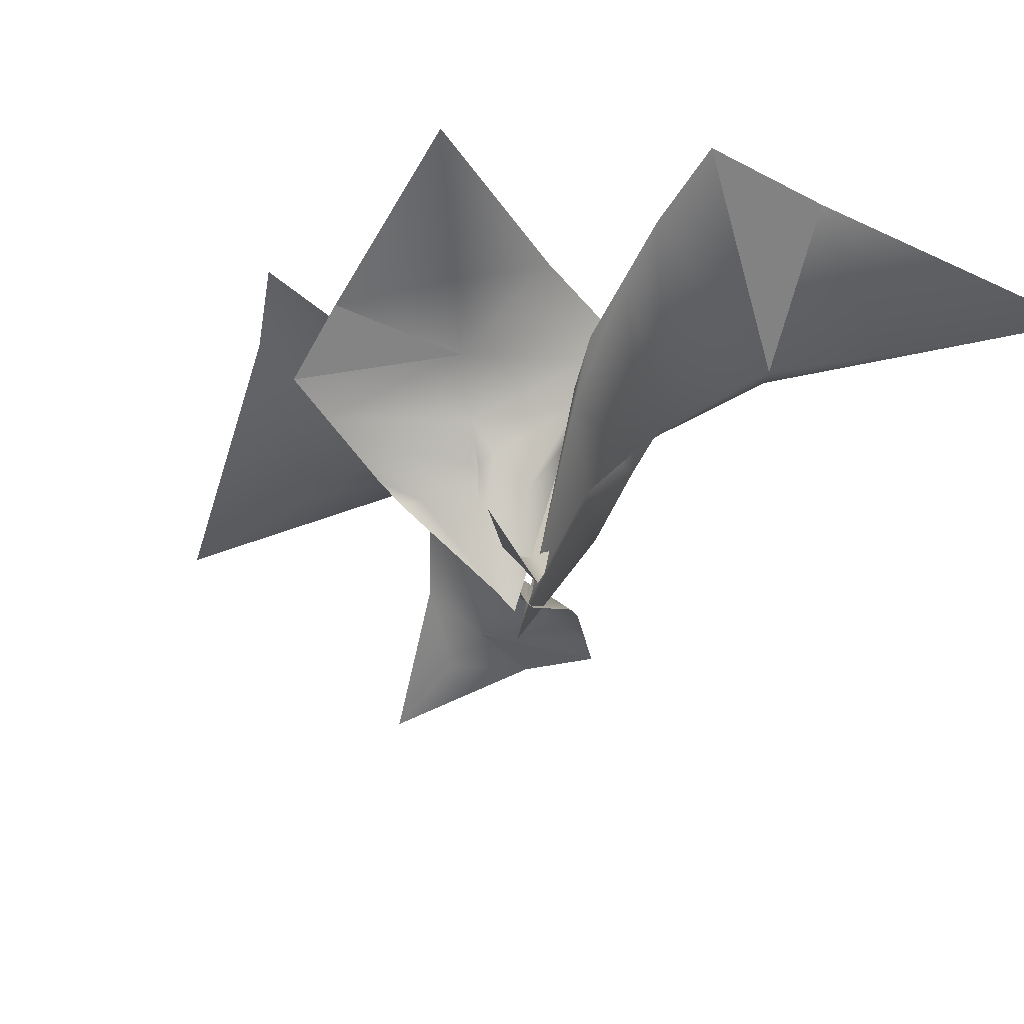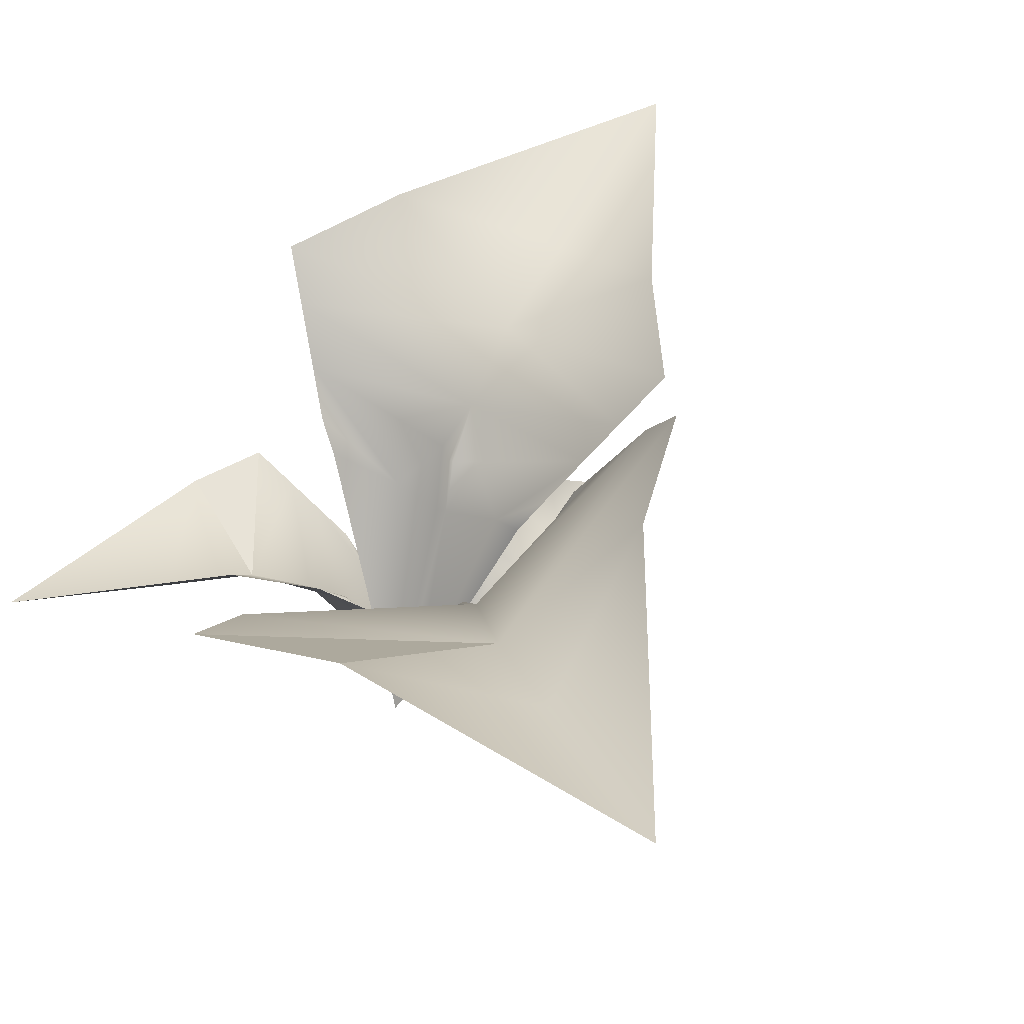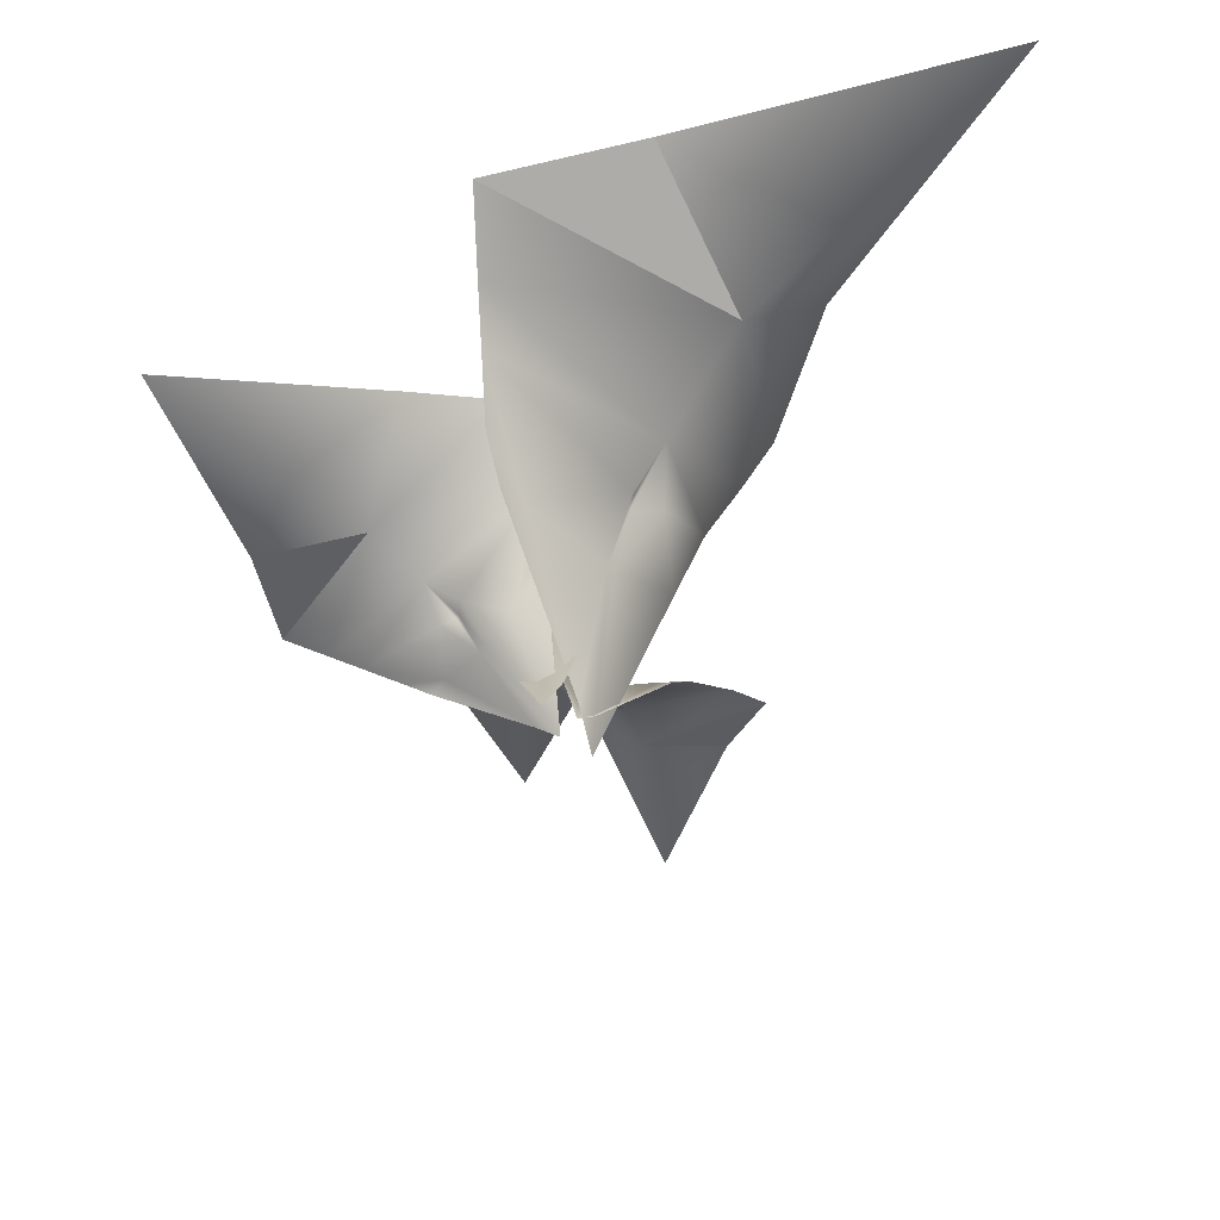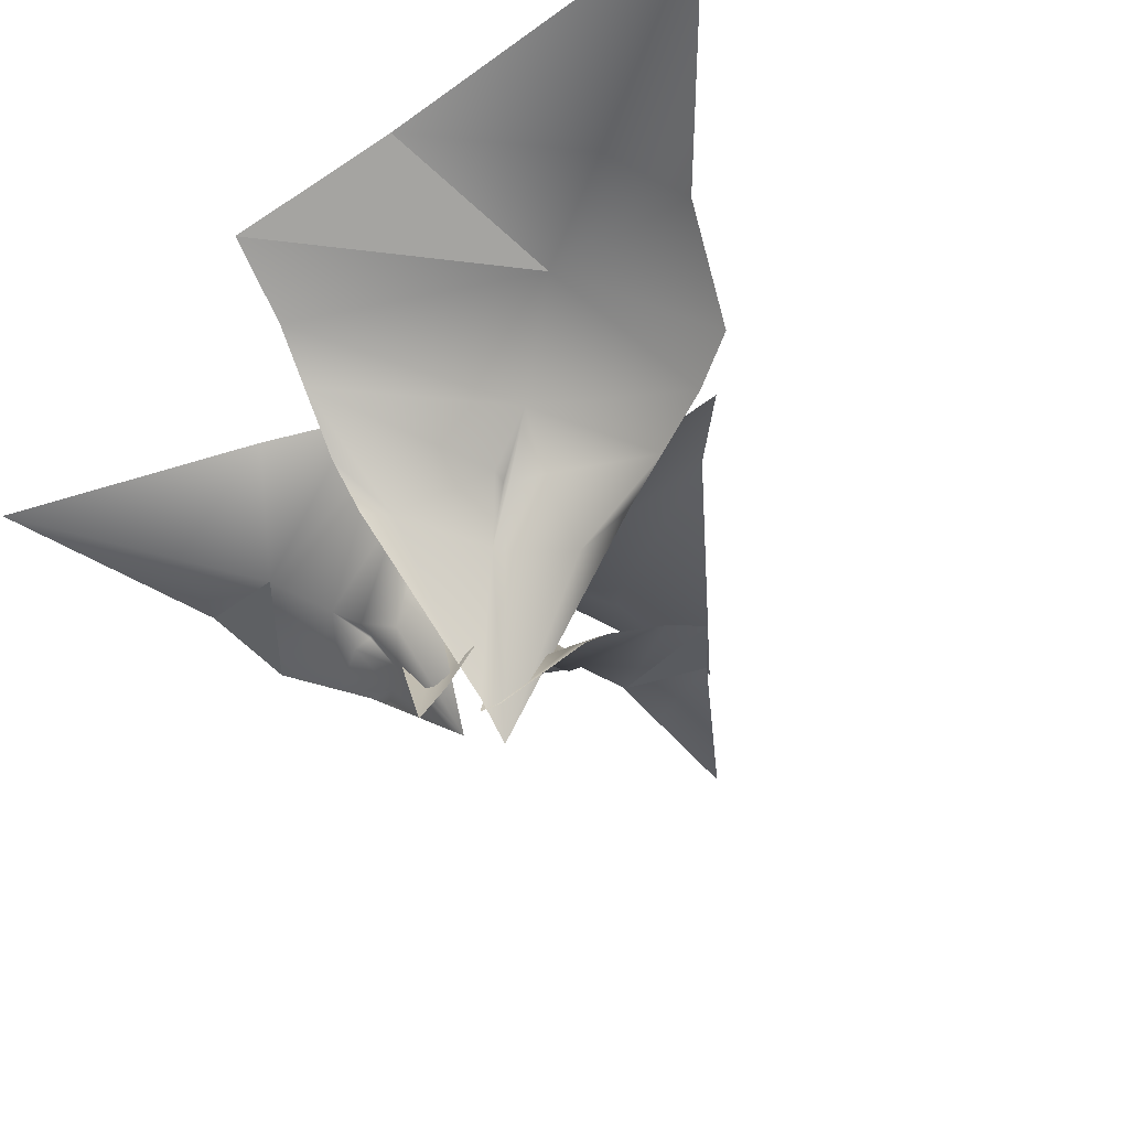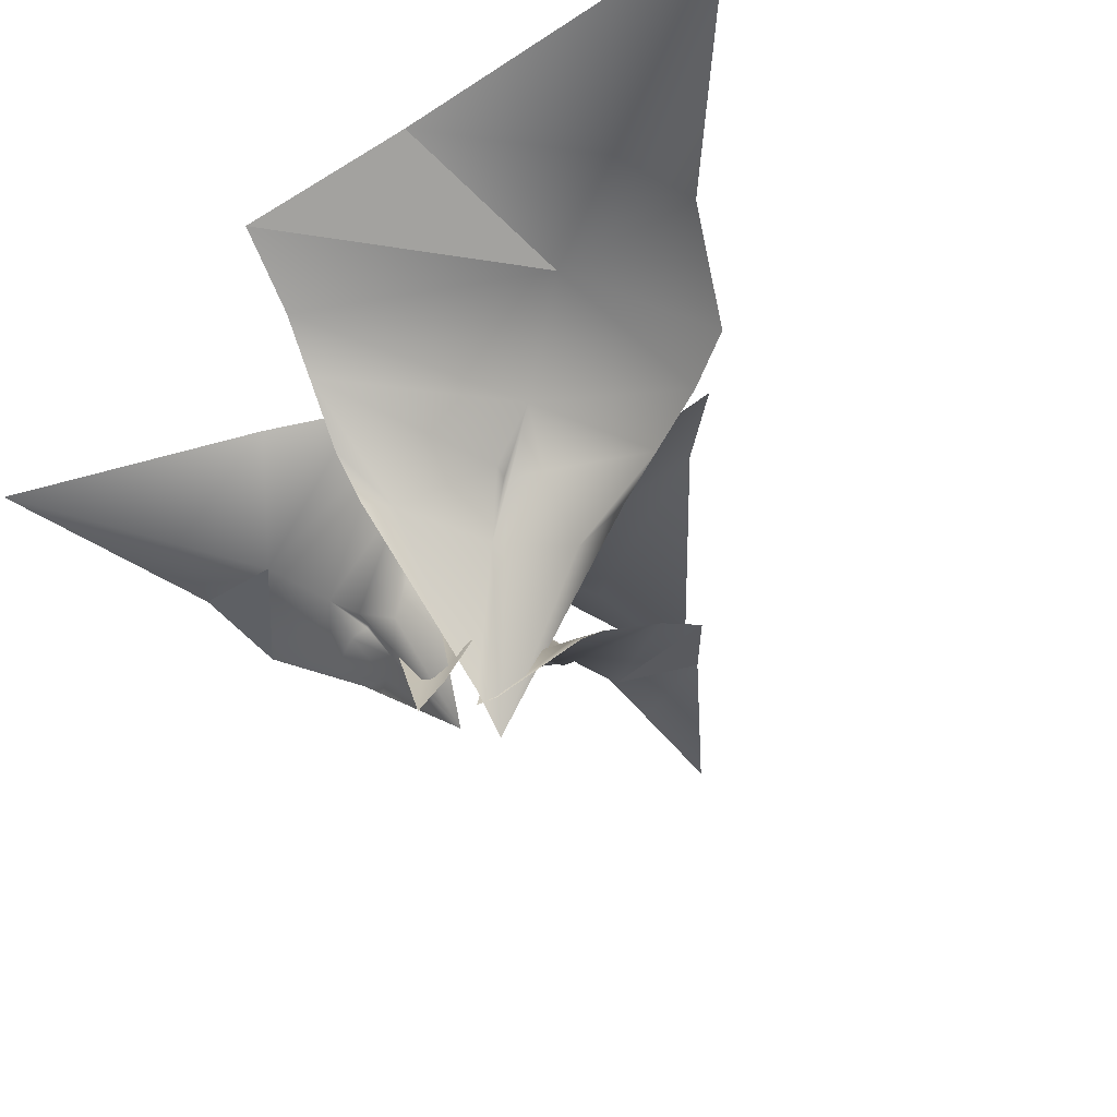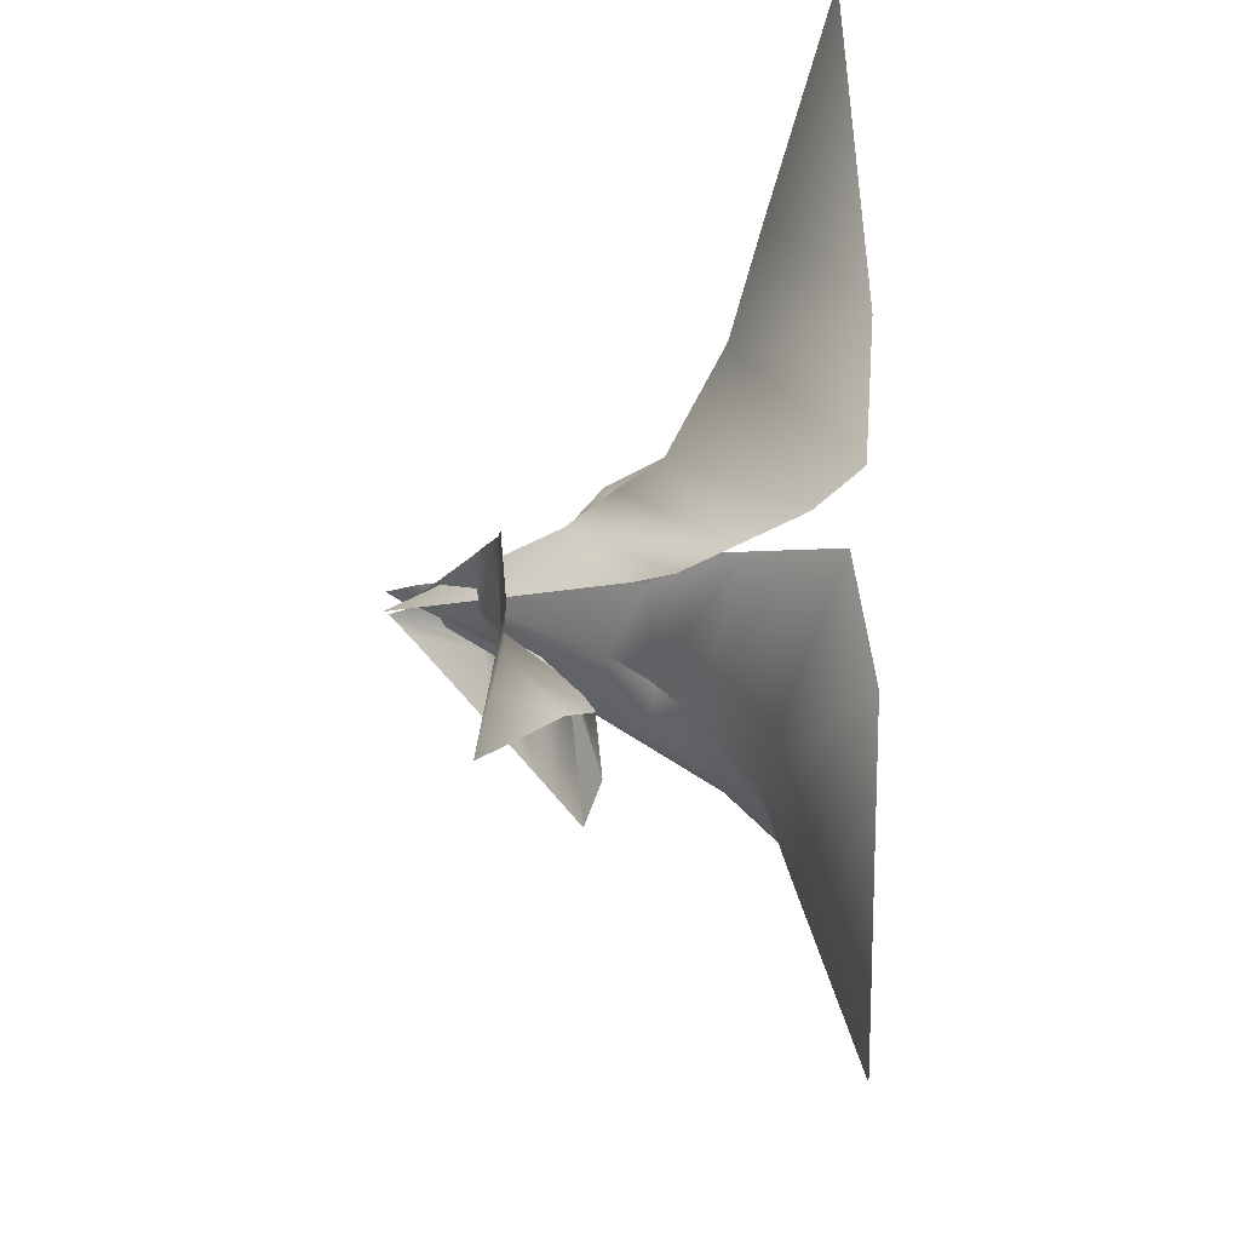
<metadata>
{"format":"obj","ext":"obj","renderer":"f3d","projection":"perspective","resolution":1024,"background":"white","views":[{"elev":-43.7,"azim":-42.3,"up":"+Y"},{"elev":43.3,"azim":29.1,"up":"+Y"},{"elev":45.2,"azim":-4.9,"up":"+Z"},{"elev":-39.0,"azim":29.3,"up":"+Y"},{"elev":-38.0,"azim":26.8,"up":"+Y"},{"elev":-47.2,"azim":89.3,"up":"+Z"}]}
</metadata>
<code>
g default
v 0.000342 -0.09736 -0.02553
v 0.6267 1.132 -0.5352
v -0.626 1.132 -0.5352
v 0.000342 1.146 -1.73
v -0.4263 1.2 -0.8436
v 0.4269 1.2 -0.8436
v -0.3786 0.7433 -0.2812
v 0.3792 0.7433 -0.2812
v -0.000292 0.9933 -1.088
v -0.000409 0.9158 -0.7454
v -0.000199 0.5258 -0.3077
v -0.000339 0.7723 -0.5241
v -0.5444 1.003 -0.4514
v 0.5333 0.985 -0.4393
v 0.03096 0.5258 -0.3077
v 0.05695 -0.001545 -0.05756
v -0.1659 0.5132 -0.3547
v -0.05658 0.6473 -0.4424
v 0.06162 0.6405 -0.4379
v 0.2367 0.6327 -0.2516
v 0.3142 0.6333 -0.2445
v -0.3244 0.6517 -0.2506
v -0.00027 0.658 -0.388
v 0.01527 0.6571 -0.3875
v 0.4622 0.8735 -0.3664
v -0.4536 0.861 -0.3582
g initialShadingGroup Plane01
f 10 2 6
f 6 9 10
f 14 2 10
f 10 12 14
f 6 4 9
f 21 8 20
f 4 5 9
f 5 3 10
f 10 9 5
f 26 7 17
f 17 18 26
f 17 22 1
f 1 11 17
f 10 3 13
f 13 12 10
f 12 19 25
f 25 14 12
f 12 23 24
f 15 11 1
f 1 16 15
f 23 12 18
f 12 24 19
f 20 15 16
f 16 21 20
f 17 7 22
f 11 23 18
f 18 17 11
f 15 24 23
f 23 11 15
f 15 20 19
f 19 24 15
f 20 8 25
f 25 19 20
f 12 13 26
f 26 18 12
g default
v 0.04575 -0.078 -0.1678
v -0.6525 0.463 -0.314
v -0.03569 0.683 0.2846
v -0.9125 0.4796 0.6054
v -0.2928 0.6676 0.3455
v -0.7129 0.5178 -0.06214
v 0.03536 0.3972 0.05665
v -0.3378 0.2641 -0.3054
v -0.5797 0.4312 0.2809
v -0.4029 0.4081 0.1072
v -0.1228 0.1804 -0.0979
v -0.2713 0.3295 0.000477
v -0.01224 0.5887 0.2093
v -0.5337 0.3879 -0.3108
v -0.1381 0.1749 -0.1128
v -0.01522 -0.0255 -0.1837
v -0.06106 0.1969 0.006397
v -0.1815 0.2614 -0.00797
v -0.2363 0.2363 -0.06638
v -0.2329 0.2164 -0.2464
v -0.2678 0.2038 -0.2872
v 0.04036 0.328 0.02011
v -0.1855 0.2635 -0.06371
v -0.1927 0.2602 -0.07139
v -0.4433 0.3307 -0.3083
v 0.01382 0.4838 0.1257
g initialShadingGroup Plane02
f 36 28 32
f 32 35 36
f 40 28 36
f 36 38 40
f 32 30 35
f 47 34 46
f 30 31 35
f 31 29 36
f 36 35 31
f 52 33 43
f 43 44 52
f 43 48 27
f 27 37 43
f 36 29 39
f 39 38 36
f 38 45 51
f 51 40 38
f 38 49 50
f 41 37 27
f 27 42 41
f 49 38 44
f 38 50 45
f 46 41 42
f 42 47 46
f 43 33 48
f 37 49 44
f 44 43 37
f 41 50 49
f 49 37 41
f 41 46 45
f 45 50 41
f 46 34 51
f 51 45 46
f 38 39 52
f 52 44 38
g default
v 0.1238 -0.08552 -0.2413
v -0.08677 0.9366 0.7946
v 0.7492 1.177 -0.3571
v 1.359 1.141 0.9823
v 0.8805 1.214 0.1077
v 0.3791 1.07 0.7986
v 0.4146 0.7028 -0.4001
v -0.09115 0.5575 0.2966
v 0.8597 0.9501 0.5793
v 0.5922 0.8524 0.3646
v 0.223 0.3854 -0.05908
v 0.3817 0.6796 0.1172
v 0.6388 1.041 -0.4062
v -0.08843 0.8127 0.5741
v 0.2022 0.3794 -0.03044
v 0.09957 0.01445 -0.1563
v 0.3791 0.4061 -0.1807
v 0.3647 0.543 -0.004795
v 0.2828 0.5123 0.1
v -0.004831 0.4575 0.1325
v -0.06331 0.4427 0.199
v 0.3655 0.5864 -0.3818
v 0.2751 0.5408 0.01102
v 0.2643 0.5367 0.02479
v -0.08969 0.6949 0.446
v 0.516 0.8558 -0.4029
g initialShadingGroup Plane03
f 62 54 58
f 58 61 62
f 66 54 62
f 62 64 66
f 58 56 61
f 73 60 72
f 56 57 61
f 57 55 62
f 62 61 57
f 78 59 69
f 69 70 78
f 69 74 53
f 53 63 69
f 62 55 65
f 65 64 62
f 64 71 77
f 77 66 64
f 64 75 76
f 67 63 53
f 53 68 67
f 75 64 70
f 64 76 71
f 72 67 68
f 68 73 72
f 69 59 74
f 63 75 70
f 70 69 63
f 67 76 75
f 75 63 67
f 67 72 71
f 71 76 67
f 72 60 77
f 77 71 72
f 64 65 78
f 78 70 64
g default
v 0.09125 -0.01763 -0.1686
v 0.6118 0.2491 -0.4469
v 0.04972 0.4981 -0.5477
v 0.3464 0.1967 -1.022
v 0.1781 0.4179 -0.6919
v 0.5153 0.2685 -0.6314
v 0.06061 0.3461 -0.3481
v 0.4006 0.1955 -0.2872
v 0.3103 0.231 -0.7373
v 0.2918 0.2508 -0.5858
v 0.1753 0.1774 -0.2643
v 0.2396 0.244 -0.436
v 0.04405 0.4624 -0.4781
v 0.5234 0.2422 -0.3832
v 0.1893 0.1712 -0.2618
v 0.1376 0.006766 -0.1927
v 0.1077 0.1939 -0.3331
v 0.1865 0.2151 -0.3844
v 0.2381 0.1894 -0.3718
v 0.3126 0.1815 -0.2691
v 0.3474 0.1675 -0.2596
v 0.0649 0.3012 -0.3165
v 0.2076 0.2196 -0.3329
v 0.2144 0.2162 -0.3313
v 0.4668 0.2207 -0.3389
v 0.05312 0.3987 -0.407
g initialShadingGroup Plane04
f 88 80 84
f 84 87 88
f 92 80 88
f 88 90 92
f 84 82 87
f 99 86 98
f 82 83 87
f 83 81 88
f 88 87 83
f 104 85 95
f 95 96 104
f 95 100 79
f 79 89 95
f 88 81 91
f 91 90 88
f 90 97 103
f 103 92 90
f 90 101 102
f 93 89 79
f 79 94 93
f 101 90 96
f 90 102 97
f 98 93 94
f 94 99 98
f 95 85 100
f 89 101 96
f 96 95 89
f 93 102 101
f 101 89 93
f 93 98 97
f 97 102 93
f 98 86 103
f 103 97 98
f 90 91 104
f 104 96 90

</code>
